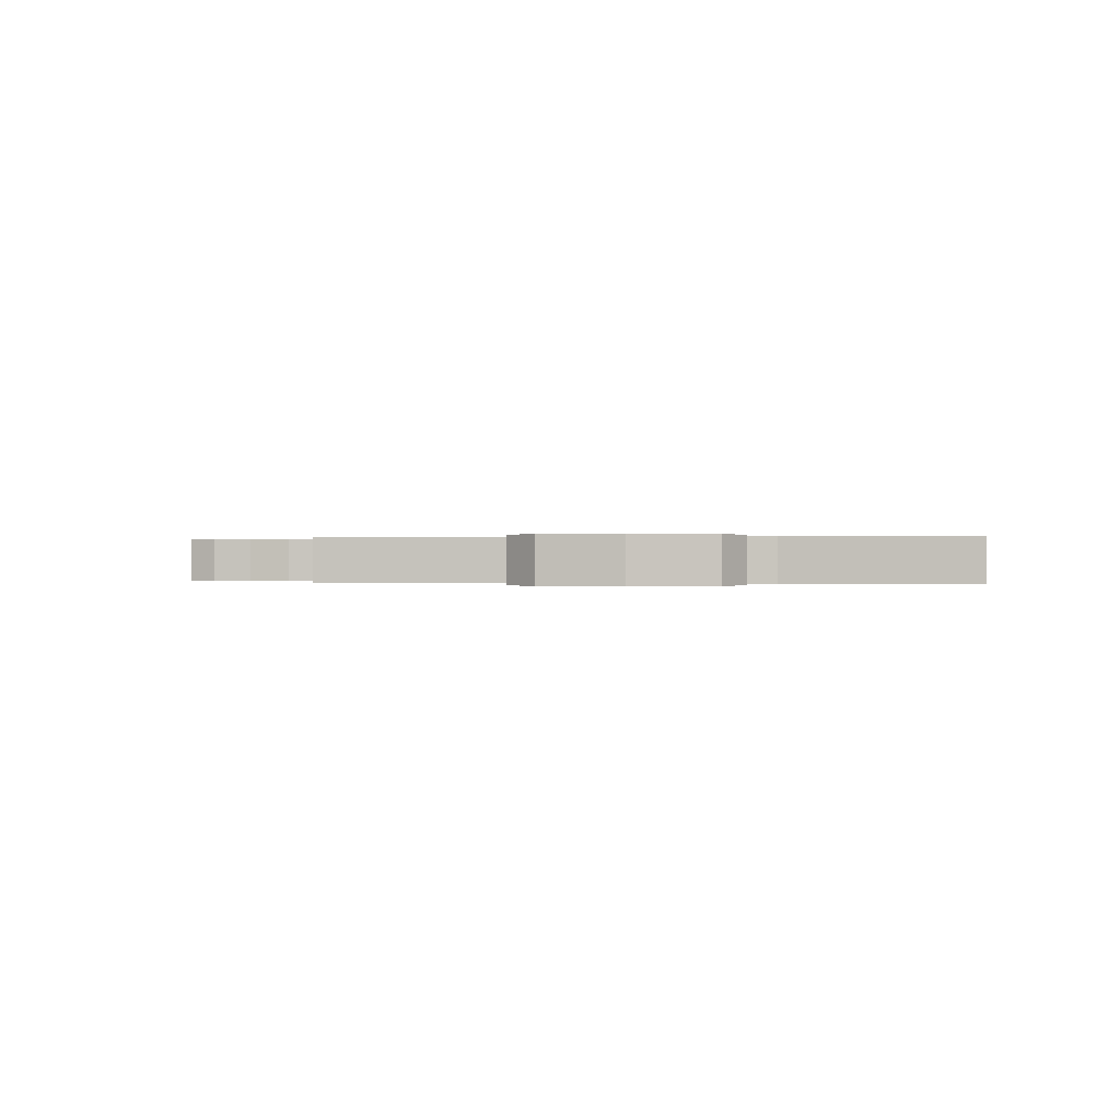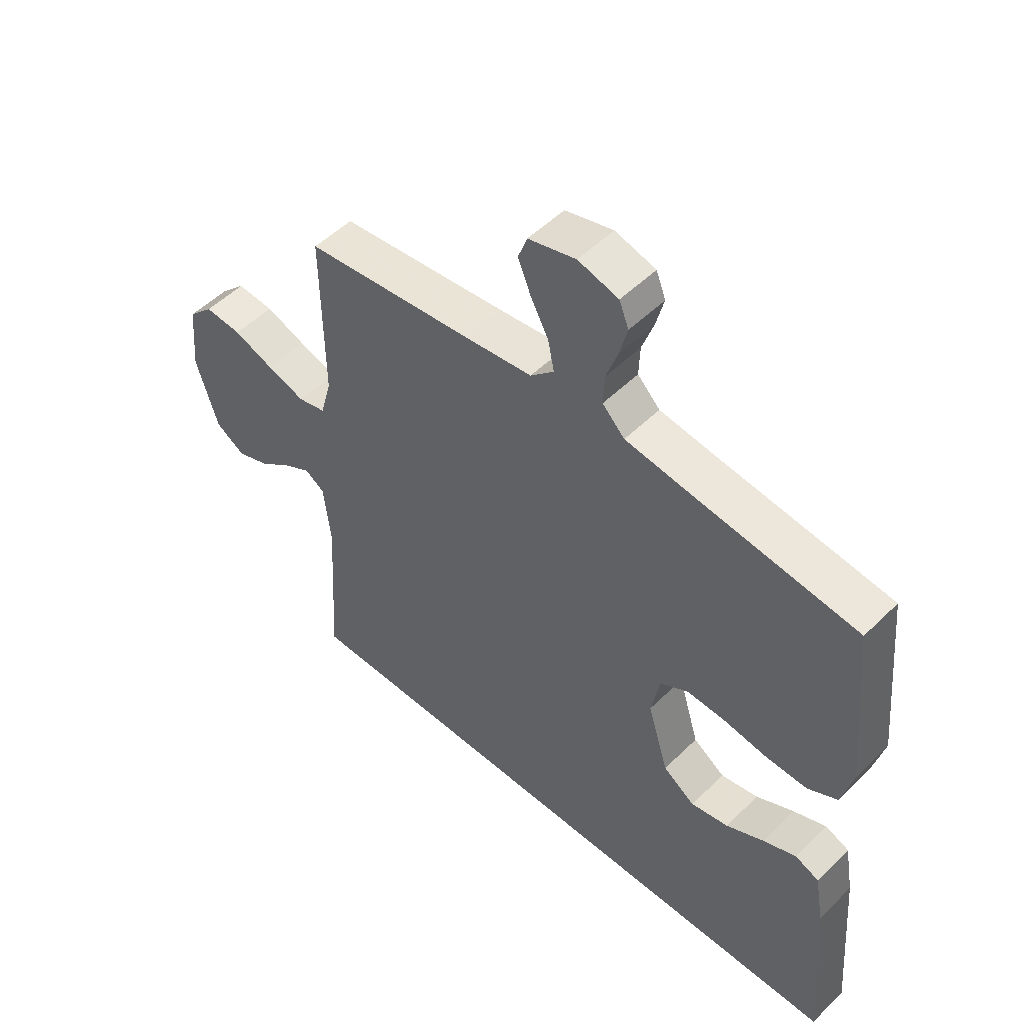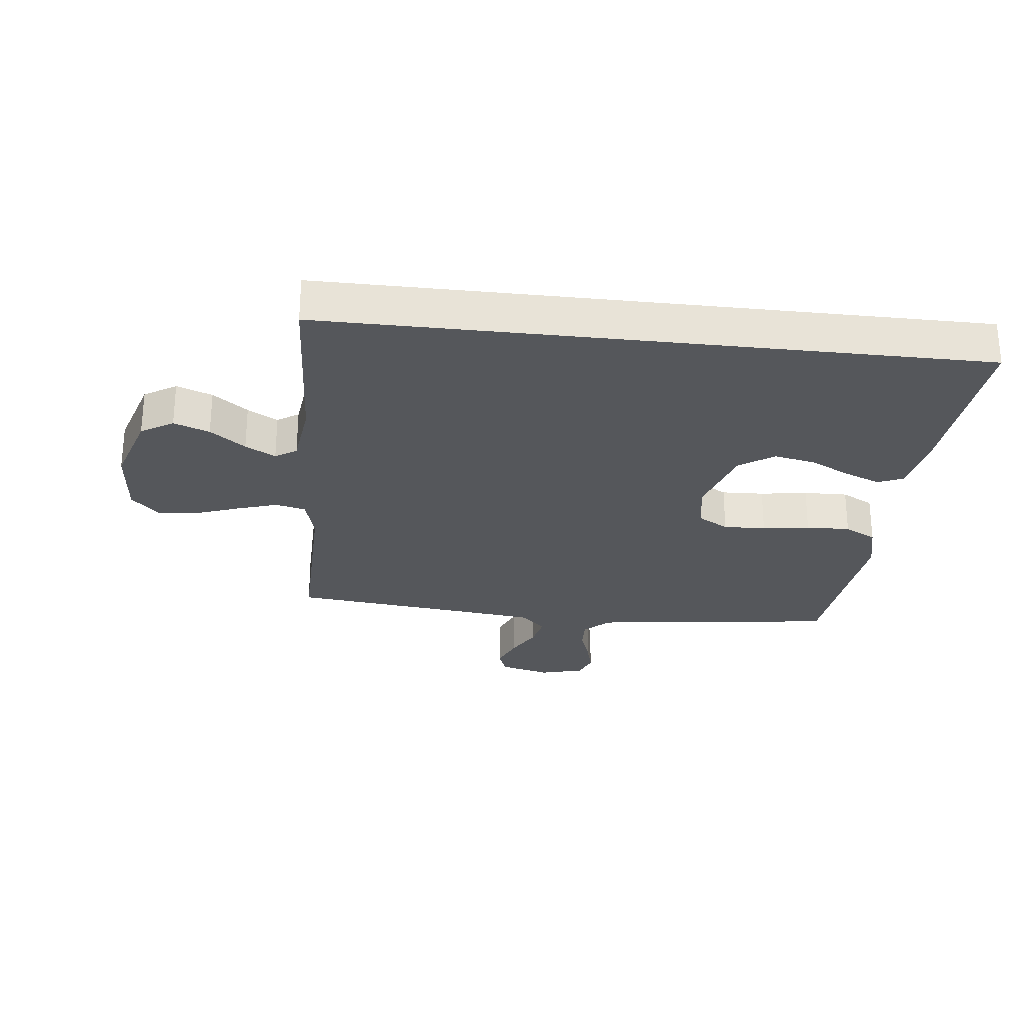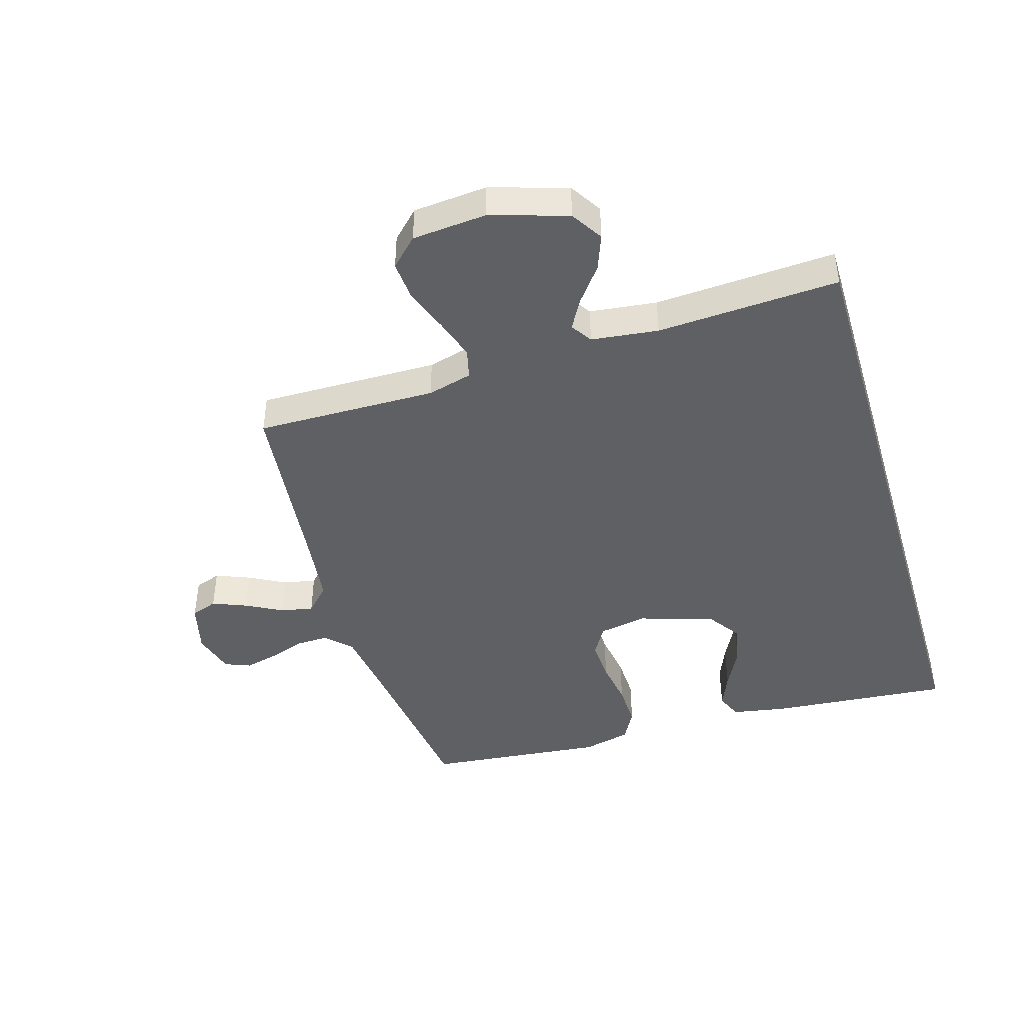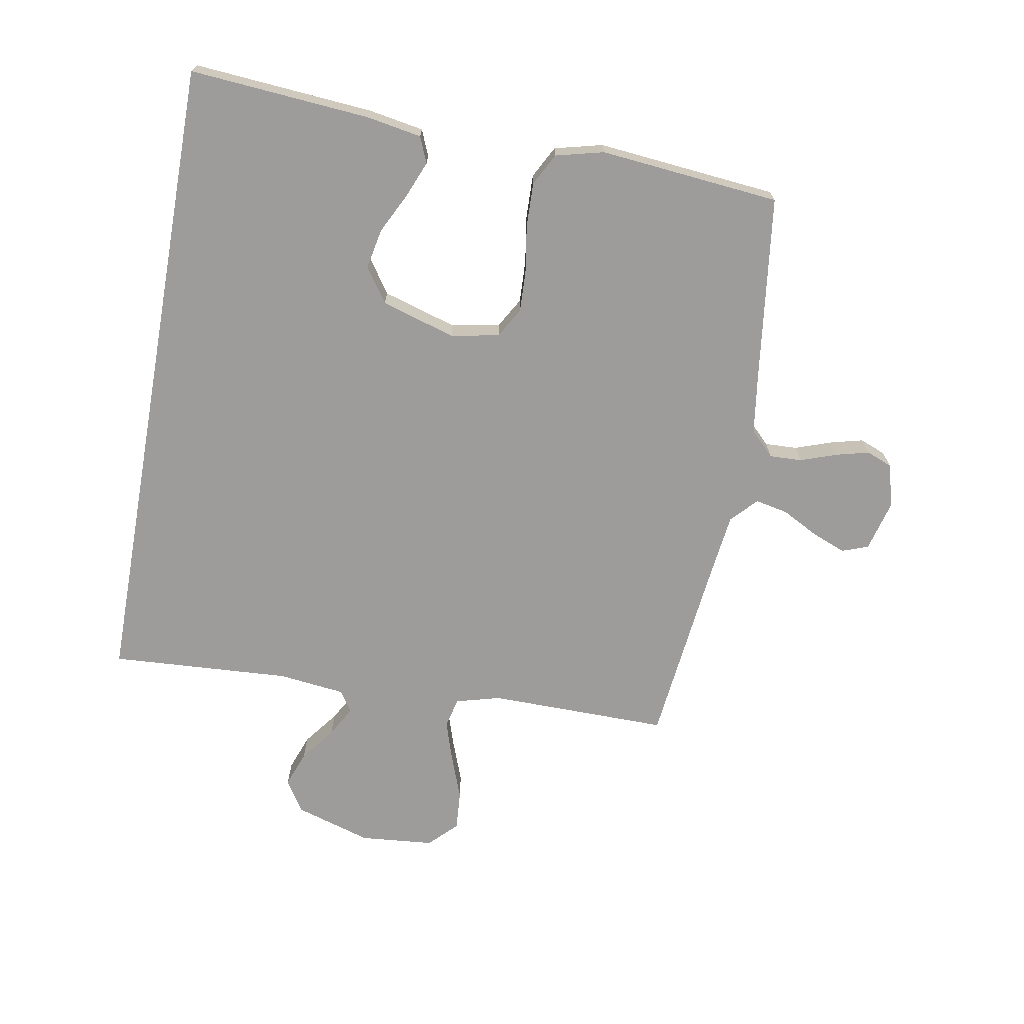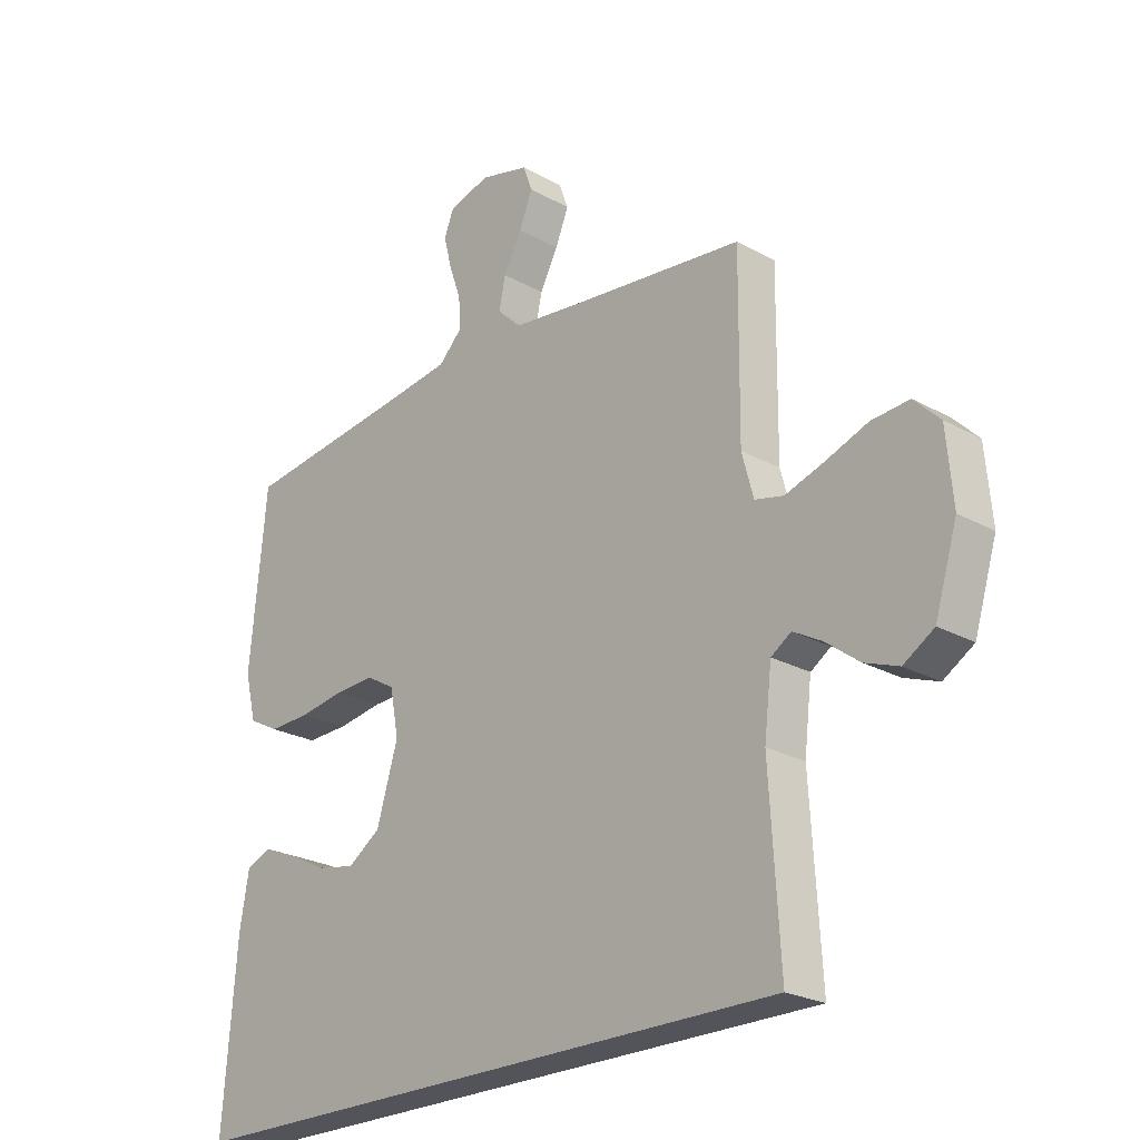
<metadata>
{"format":"obj","ext":"obj","renderer":"f3d","projection":"perspective","resolution":1024,"background":"white","views":[{"elev":-0.0,"azim":96.2,"up":"+Y"},{"elev":51.5,"azim":-136.6,"up":"+Z"},{"elev":-26.9,"azim":173.4,"up":"+Y"},{"elev":-43.5,"azim":106.6,"up":"+Y"},{"elev":-70.0,"azim":-100.1,"up":"+Y"},{"elev":-23.8,"azim":47.3,"up":"+Z"}]}
</metadata>
<code>
v 0.5 0.07 0.5
v 0.497 0.07 0.2
v 0.517 0.07 0.126
v 0.567 0.07 0.114
v 0.635 0.07 0.136
v 0.708 0.07 0.163
v 0.774 0.07 0.168
v 0.819 0.07 0.123
v 0.83 0.07 0
v 0.791 0.07 -0.127
v 0.738 0.07 -0.16
v 0.679 0.07 -0.138
v 0.621 0.07 -0.094
v 0.571 0.07 -0.066
v 0.536 0.07 -0.089
v 0.523 0.07 -0.2
v 0.541 0.07 -0.5
v -0.541 0.07 -0.5
v -0.517 0.07 -0.2
v -0.501 0.07 -0.109
v -0.458 0.07 -0.091
v -0.399 0.07 -0.115
v -0.331 0.07 -0.149
v -0.264 0.07 -0.162
v -0.207 0.07 -0.123
v -0.17 0.07 0
v -0.185 0.07 0.08
v -0.235 0.07 0.109
v -0.305 0.07 0.106
v -0.383 0.07 0.094
v -0.456 0.07 0.092
v -0.509 0.07 0.12
v -0.529 0.07 0.2
v -0.5 0.07 0.5
v -0.2 0.07 0.538
v -0.092 0.07 0.553
v -0.052 0.07 0.593
v -0.054 0.07 0.647
v -0.075 0.07 0.707
v -0.089 0.07 0.762
v -0.072 0.07 0.805
v 0 0.07 0.825
v 0.085 0.07 0.803
v 0.101 0.07 0.759
v 0.078 0.07 0.702
v 0.046 0.07 0.642
v 0.035 0.07 0.588
v 0.077 0.07 0.548
v 0.2 0.07 0.533
v 0.5 0 0.5
v 0.497 0 0.2
v 0.517 0 0.126
v 0.567 0 0.114
v 0.635 0 0.136
v 0.708 0 0.163
v 0.774 0 0.168
v 0.819 0 0.123
v 0.83 0 0
v 0.791 0 -0.127
v 0.738 0 -0.16
v 0.679 0 -0.138
v 0.621 0 -0.094
v 0.571 0 -0.066
v 0.536 0 -0.089
v 0.523 0 -0.2
v 0.541 0 -0.5
v -0.541 0 -0.5
v -0.517 0 -0.2
v -0.501 0 -0.109
v -0.458 0 -0.091
v -0.399 0 -0.115
v -0.331 0 -0.149
v -0.264 0 -0.162
v -0.207 0 -0.123
v -0.17 0 0
v -0.185 0 0.08
v -0.235 0 0.109
v -0.305 0 0.106
v -0.383 0 0.094
v -0.456 0 0.092
v -0.509 0 0.12
v -0.529 0 0.2
v -0.5 0 0.5
v -0.2 0 0.538
v -0.092 0 0.553
v -0.052 0 0.593
v -0.054 0 0.647
v -0.075 0 0.707
v -0.089 0 0.762
v -0.072 0 0.805
v 0 0 0.825
v 0.085 0 0.803
v 0.101 0 0.759
v 0.078 0 0.702
v 0.046 0 0.642
v 0.035 0 0.588
v 0.077 0 0.548
v 0.2 0 0.533
f 44 45 46
f 43 44 46
f 42 43 46
f 41 42 46
f 40 41 46
f 39 40 46
f 38 39 46
f 37 38 46 47
f 36 37 47 48
f 33 34 35
f 32 33 35
f 31 32 35
f 30 31 35
f 29 30 35
f 36 48 49
f 35 36 49
f 29 35 49
f 28 29 49
f 21 22 23
f 20 21 23
f 19 20 23
f 18 19 23
f 18 23 24
f 18 24 25
f 17 18 25
f 16 17 25
f 11 12 13
f 10 11 13
f 9 10 13
f 8 9 13
f 7 8 13
f 6 7 13
f 5 6 13
f 4 5 13 14
f 3 4 14 15
f 49 1 2
f 28 49 2
f 27 28 2
f 16 25 26
f 15 16 26
f 3 15 26
f 2 3 26
f 2 26 27
f 95 94 93
f 95 93 92
f 95 92 91
f 95 91 90
f 95 90 89
f 95 89 88
f 95 88 87
f 96 95 87 86
f 97 96 86 85
f 84 83 82
f 84 82 81
f 84 81 80
f 84 80 79
f 84 79 78
f 98 97 85
f 98 85 84
f 98 84 78
f 98 78 77
f 72 71 70
f 72 70 69
f 72 69 68
f 72 68 67
f 73 72 67
f 74 73 67
f 74 67 66
f 74 66 65
f 62 61 60
f 62 60 59
f 62 59 58
f 62 58 57
f 62 57 56
f 62 56 55
f 62 55 54
f 63 62 54 53
f 64 63 53 52
f 51 50 98
f 51 98 77
f 51 77 76
f 75 74 65
f 75 65 64
f 75 64 52
f 75 52 51
f 76 75 51
f 1 50 51 2
f 2 51 52 3
f 3 52 53 4
f 4 53 54 5
f 5 54 55 6
f 6 55 56 7
f 7 56 57 8
f 8 57 58 9
f 9 58 59 10
f 10 59 60 11
f 11 60 61 12
f 12 61 62 13
f 13 62 63 14
f 14 63 64 15
f 15 64 65 16
f 16 65 66 17
f 17 66 67 18
f 18 67 68 19
f 19 68 69 20
f 20 69 70 21
f 21 70 71 22
f 22 71 72 23
f 23 72 73 24
f 24 73 74 25
f 25 74 75 26
f 26 75 76 27
f 27 76 77 28
f 28 77 78 29
f 29 78 79 30
f 30 79 80 31
f 31 80 81 32
f 32 81 82 33
f 33 82 83 34
f 34 83 84 35
f 35 84 85 36
f 36 85 86 37
f 37 86 87 38
f 38 87 88 39
f 39 88 89 40
f 40 89 90 41
f 41 90 91 42
f 42 91 92 43
f 43 92 93 44
f 44 93 94 45
f 45 94 95 46
f 46 95 96 47
f 47 96 97 48
f 48 97 98 49
f 49 98 50 1

</code>
